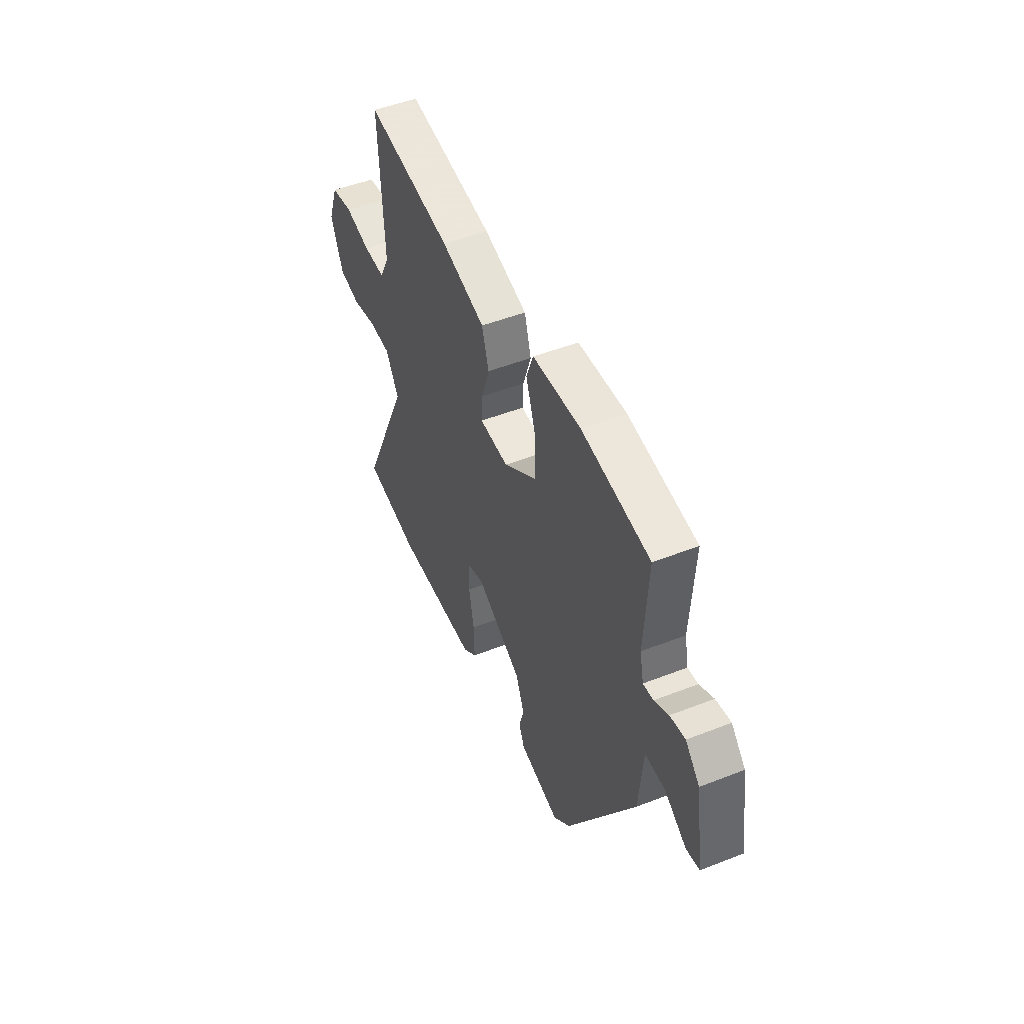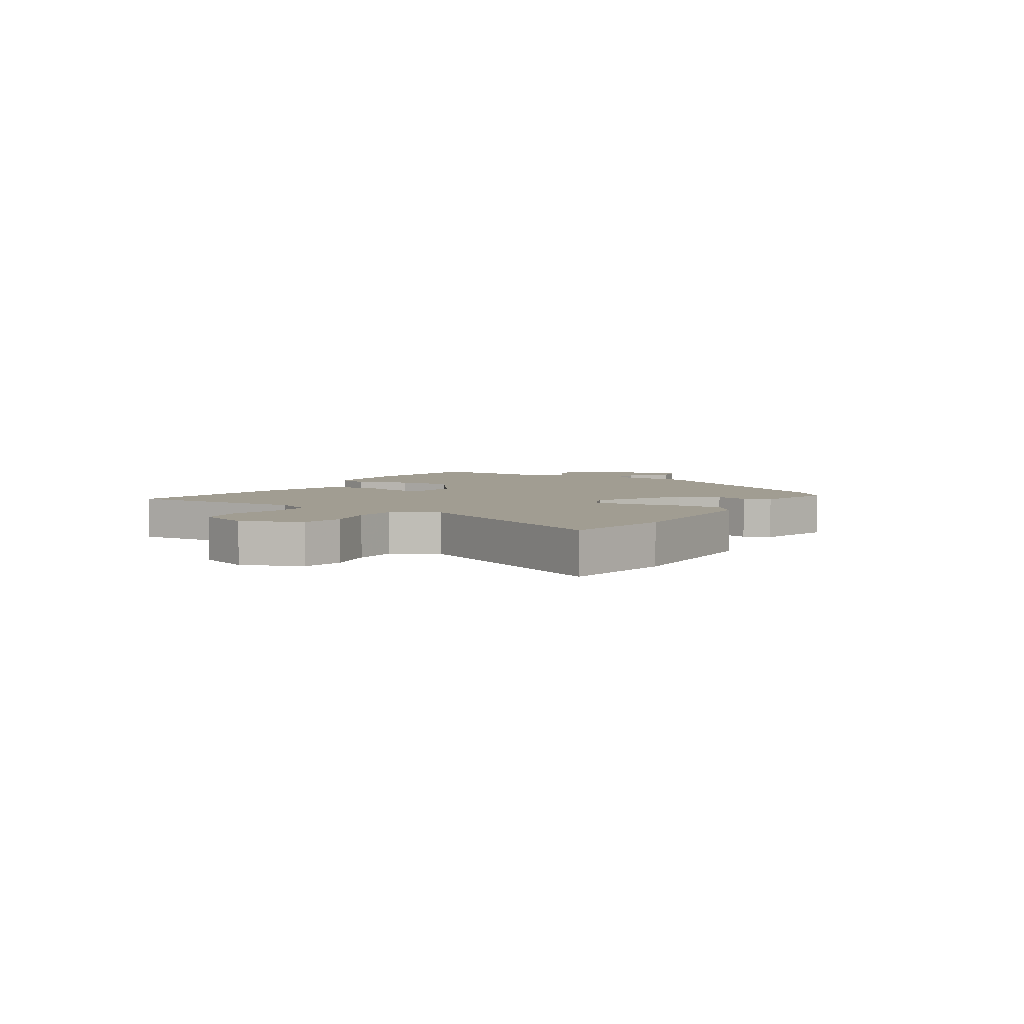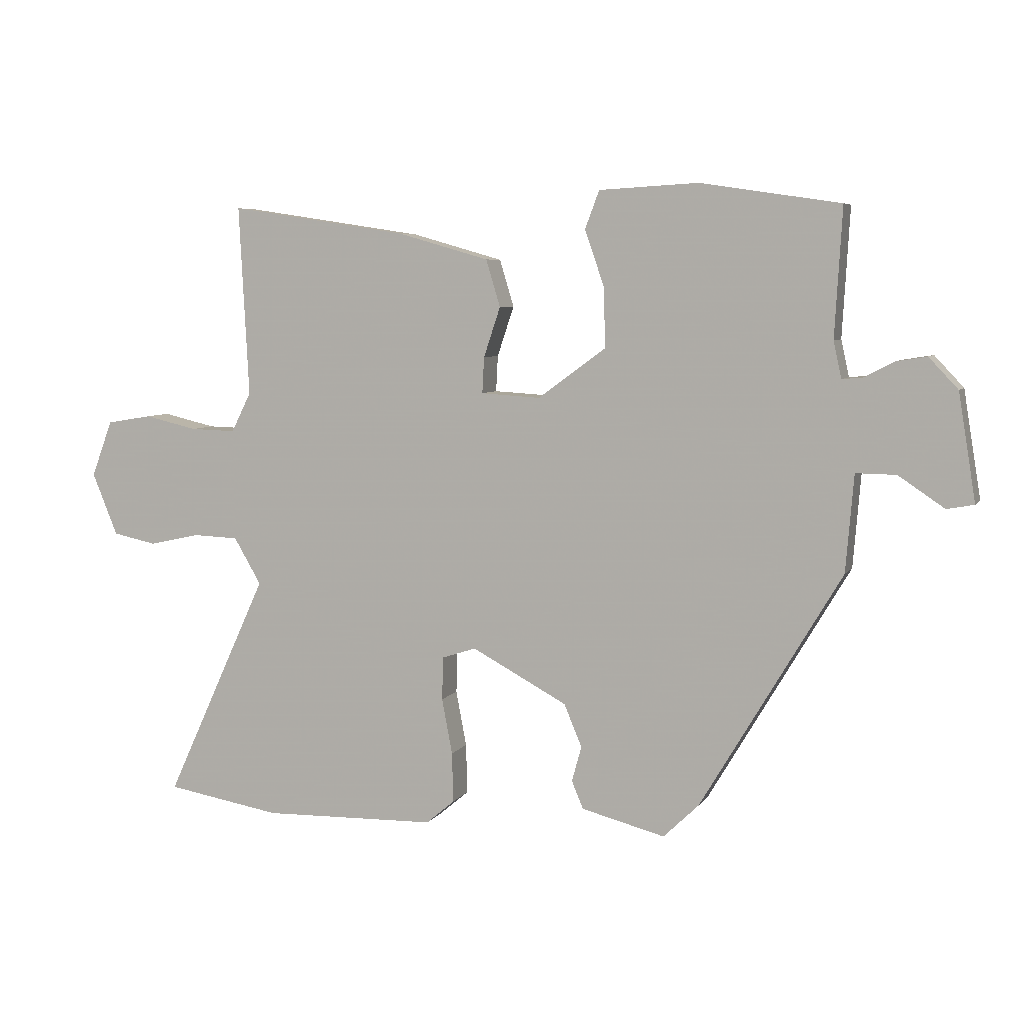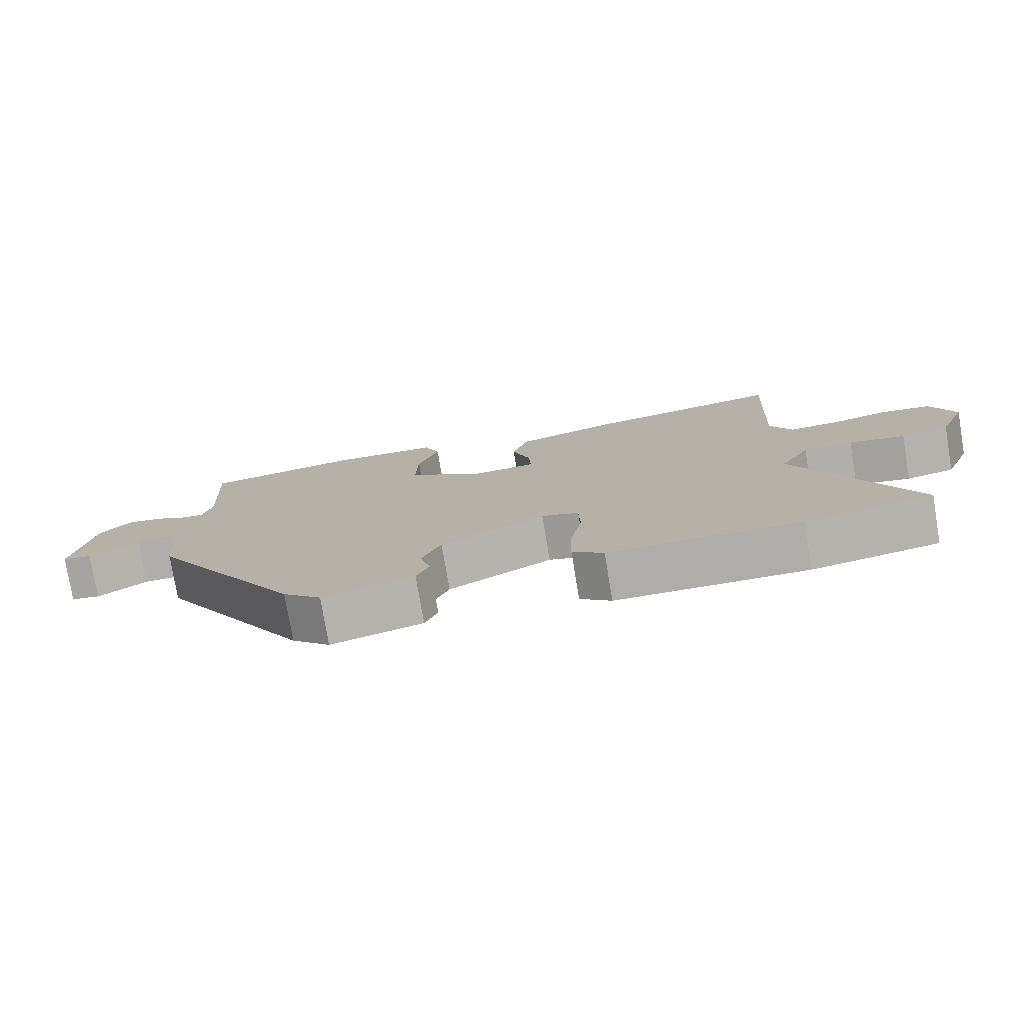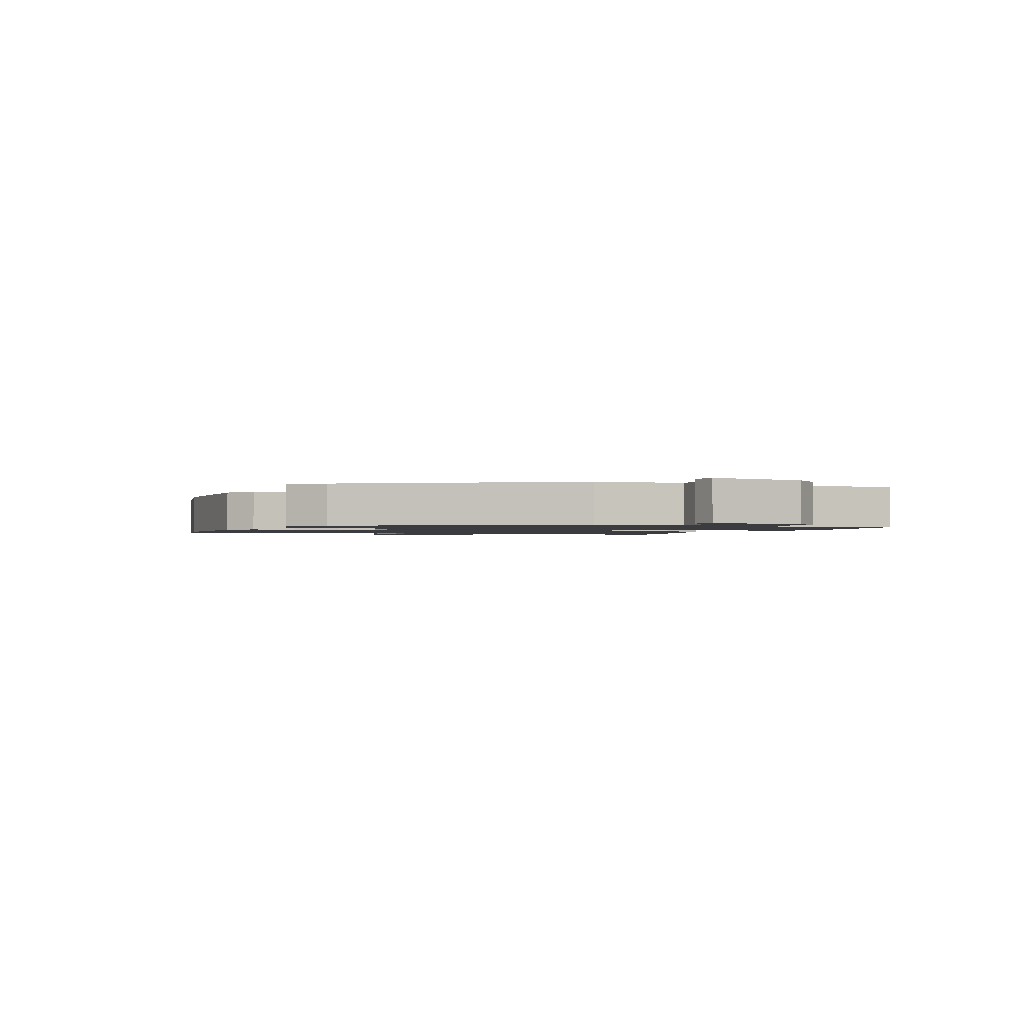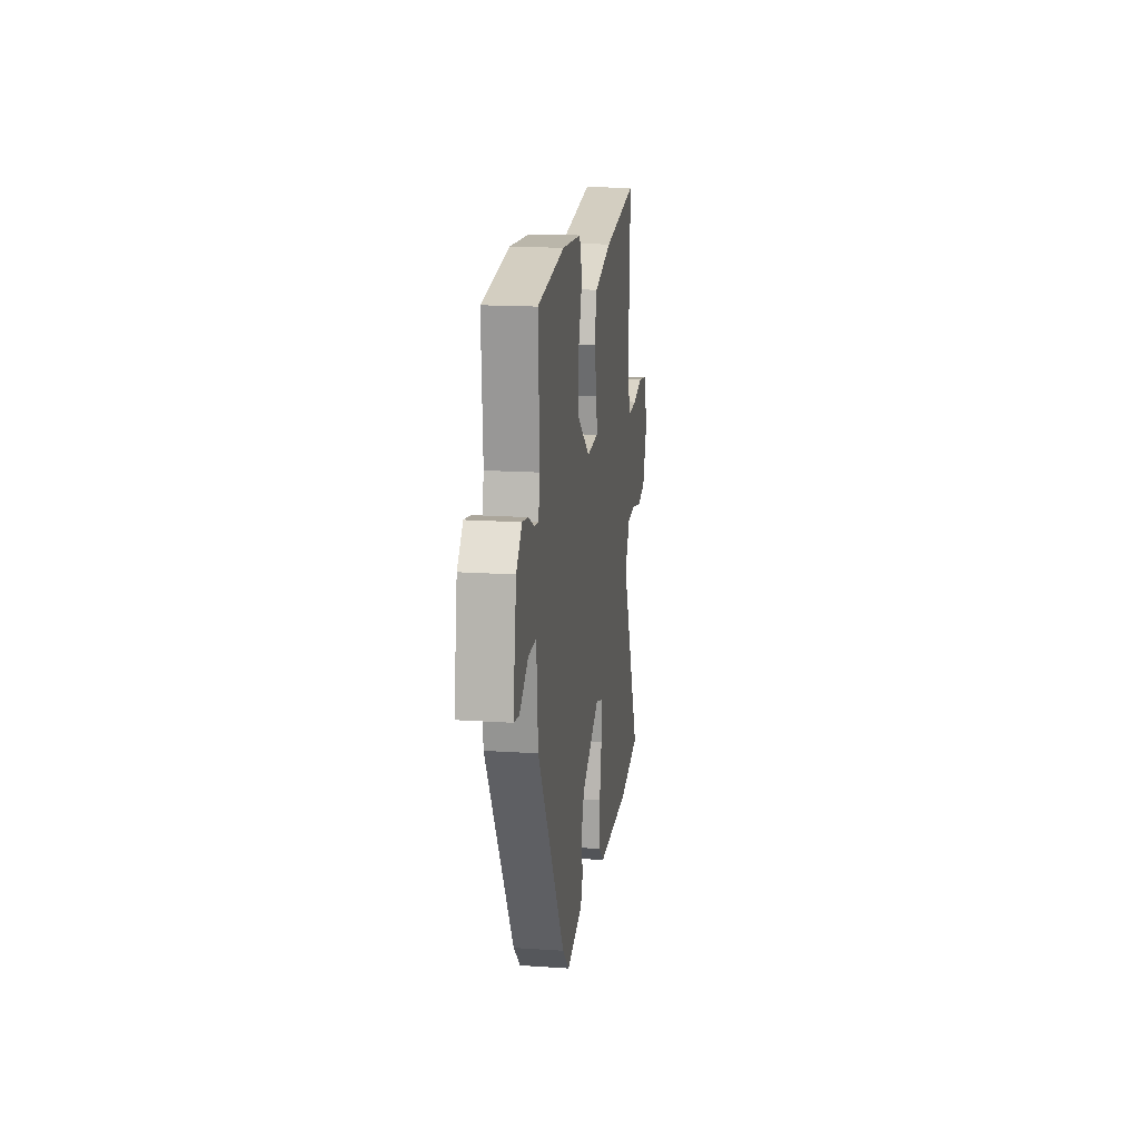
<metadata>
{"format":"obj","ext":"obj","renderer":"f3d","projection":"perspective","resolution":1024,"background":"white","views":[{"elev":49.3,"azim":-113.4,"up":"+Z"},{"elev":4.6,"azim":122.0,"up":"+Y"},{"elev":6.1,"azim":-161.8,"up":"+Z"},{"elev":-77.5,"azim":9.5,"up":"+Z"},{"elev":-1.5,"azim":-111.4,"up":"+Y"},{"elev":16.9,"azim":-82.3,"up":"+Z"}]}
</metadata>
<code>
v -0.301 0.07 -0.44
v -0.529 0.07 -0.057
v -0.542 0.07 0.1
v -0.607 0.07 0.099
v -0.681 0.07 0.049
v -0.725 0.07 0.057
v -0.697 0.07 0.23
v -0.65 0.07 0.28
v -0.6 0.07 0.272
v -0.553 0.07 0.247
v -0.519 0.07 0.244
v -0.506 0.07 0.303
v -0.518 0.07 0.511
v -0.292 0.07 0.545
v -0.132 0.07 0.536
v -0.109 0.07 0.475
v -0.14 0.07 0.385
v -0.143 0.07 0.288
v -0.033 0.07 0.207
v 0.063 0.07 0.213
v 0.06 0.07 0.271
v 0.033 0.07 0.352
v 0.056 0.07 0.428
v 0.203 0.07 0.47
v 0.492 0.07 0.514
v 0.476 0.07 0.206
v 0.508 0.07 0.142
v 0.581 0.07 0.144
v 0.666 0.07 0.164
v 0.739 0.07 0.152
v 0.773 0.07 0.061
v 0.732 0.07 -0.04
v 0.661 0.07 -0.055
v 0.579 0.07 -0.037
v 0.506 0.07 -0.04
v 0.462 0.07 -0.115
v 0.628 0.07 -0.478
v 0.442 0.07 -0.51
v 0.161 0.07 -0.504
v 0.115 0.07 -0.465
v 0.117 0.07 -0.384
v 0.134 0.07 -0.294
v 0.132 0.07 -0.224
v 0.077 0.07 -0.206
v -0.077 0.07 -0.289
v -0.106 0.07 -0.358
v -0.09 0.07 -0.415
v -0.109 0.07 -0.46
v -0.244 0.07 -0.495
v -0.301 0 -0.44
v -0.529 0 -0.057
v -0.542 0 0.1
v -0.607 0 0.099
v -0.681 0 0.049
v -0.725 0 0.057
v -0.697 0 0.23
v -0.65 0 0.28
v -0.6 0 0.272
v -0.553 0 0.247
v -0.519 0 0.244
v -0.506 0 0.303
v -0.518 0 0.511
v -0.292 0 0.545
v -0.132 0 0.536
v -0.109 0 0.475
v -0.14 0 0.385
v -0.143 0 0.288
v -0.033 0 0.207
v 0.063 0 0.213
v 0.06 0 0.271
v 0.033 0 0.352
v 0.056 0 0.428
v 0.203 0 0.47
v 0.492 0 0.514
v 0.476 0 0.206
v 0.508 0 0.142
v 0.581 0 0.144
v 0.666 0 0.164
v 0.739 0 0.152
v 0.773 0 0.061
v 0.732 0 -0.04
v 0.661 0 -0.055
v 0.579 0 -0.037
v 0.506 0 -0.04
v 0.462 0 -0.115
v 0.628 0 -0.478
v 0.442 0 -0.51
v 0.161 0 -0.504
v 0.115 0 -0.465
v 0.117 0 -0.384
v 0.134 0 -0.294
v 0.132 0 -0.224
v 0.077 0 -0.206
v -0.077 0 -0.289
v -0.106 0 -0.358
v -0.09 0 -0.415
v -0.109 0 -0.46
v -0.244 0 -0.495
f 1 2 3
f 49 1 3
f 48 49 3
f 47 48 3
f 46 47 3
f 45 46 3
f 44 45 3
f 43 44 3
f 40 41 42
f 39 40 42
f 38 39 42
f 37 38 42
f 36 37 42
f 35 36 42 43
f 32 33 34
f 31 32 34
f 30 31 34
f 29 30 34
f 28 29 34
f 27 28 34 35
f 35 43 3
f 27 35 3
f 26 27 3
f 24 25 26
f 23 24 26
f 22 23 26
f 21 22 26
f 15 16 17
f 14 15 17
f 13 14 17
f 12 13 17
f 11 12 17 18
f 8 9 10
f 7 8 10
f 6 7 10
f 5 6 10
f 4 5 10
f 4 10 11
f 11 18 19
f 4 11 19
f 3 4 19
f 20 21 26
f 3 19 20 26
f 52 51 50
f 52 50 98
f 52 98 97
f 52 97 96
f 52 96 95
f 52 95 94
f 52 94 93
f 52 93 92
f 91 90 89
f 91 89 88
f 91 88 87
f 91 87 86
f 91 86 85
f 92 91 85 84
f 83 82 81
f 83 81 80
f 83 80 79
f 83 79 78
f 83 78 77
f 84 83 77 76
f 52 92 84
f 52 84 76
f 52 76 75
f 75 74 73
f 75 73 72
f 75 72 71
f 75 71 70
f 66 65 64
f 66 64 63
f 66 63 62
f 66 62 61
f 67 66 61 60
f 59 58 57
f 59 57 56
f 59 56 55
f 59 55 54
f 59 54 53
f 60 59 53
f 68 67 60
f 68 60 53
f 68 53 52
f 75 70 69
f 75 69 68 52
f 1 50 51 2
f 2 51 52 3
f 3 52 53 4
f 4 53 54 5
f 5 54 55 6
f 6 55 56 7
f 7 56 57 8
f 8 57 58 9
f 9 58 59 10
f 10 59 60 11
f 11 60 61 12
f 12 61 62 13
f 13 62 63 14
f 14 63 64 15
f 15 64 65 16
f 16 65 66 17
f 17 66 67 18
f 18 67 68 19
f 19 68 69 20
f 20 69 70 21
f 21 70 71 22
f 22 71 72 23
f 23 72 73 24
f 24 73 74 25
f 25 74 75 26
f 26 75 76 27
f 27 76 77 28
f 28 77 78 29
f 29 78 79 30
f 30 79 80 31
f 31 80 81 32
f 32 81 82 33
f 33 82 83 34
f 34 83 84 35
f 35 84 85 36
f 36 85 86 37
f 37 86 87 38
f 38 87 88 39
f 39 88 89 40
f 40 89 90 41
f 41 90 91 42
f 42 91 92 43
f 43 92 93 44
f 44 93 94 45
f 45 94 95 46
f 46 95 96 47
f 47 96 97 48
f 48 97 98 49
f 49 98 50 1

</code>
